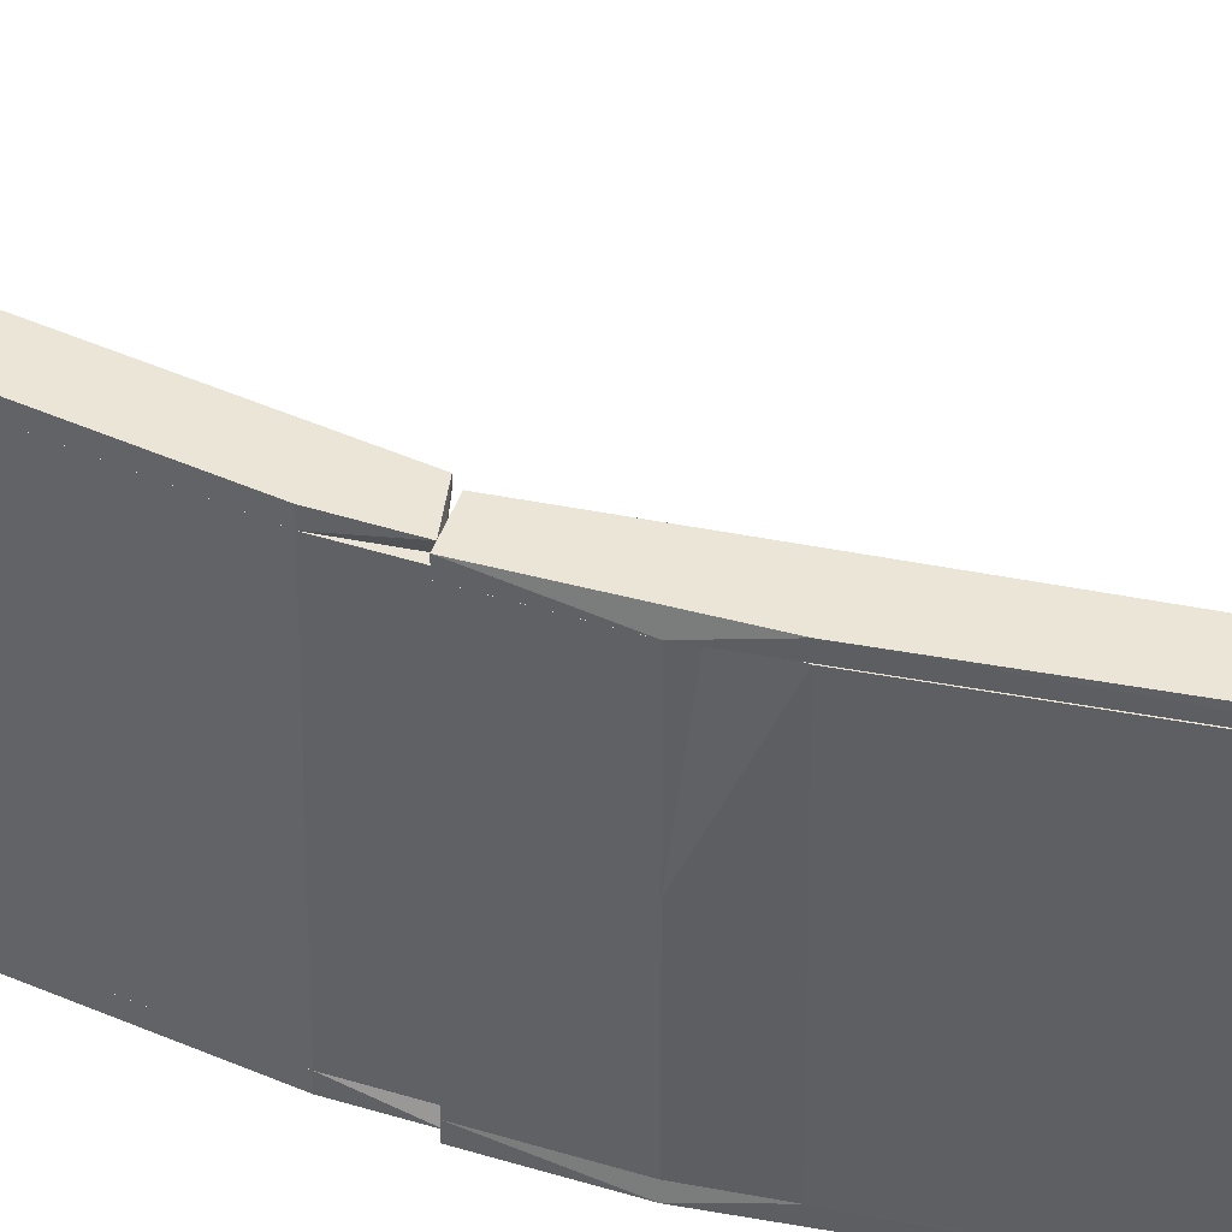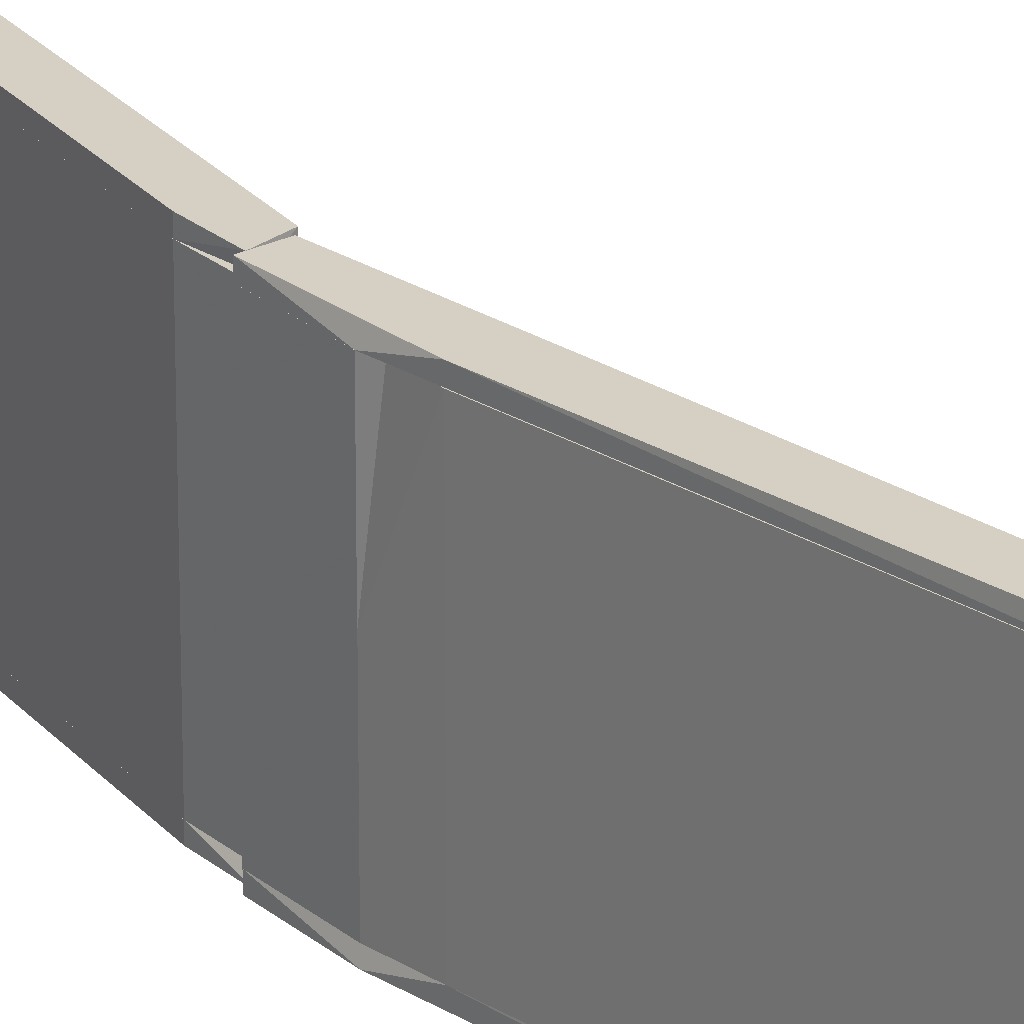
<metadata>
{"format":"obj","ext":"obj","renderer":"f3d","projection":"perspective","resolution":1024,"background":"white","views":[{"elev":45.8,"azim":109.9,"up":"+Y"},{"elev":26.1,"azim":142.0,"up":"+Y"}]}
</metadata>
<code>
o convex_0
v 0.6889 0.0324 -0.1447
v 0.7104 0.0367 0.04033
v 0.7061 0.0367 0.04033
v 0.6846 0.0367 -0.1576
v 0.6996 0.0324 0.04033
v 0.676 0.03455 -0.1468
v 0.7104 0.0324 0.01235
v 0.676 0.0324 -0.1576
v 0.7082 0.0367 -0.004856
v 0.7018 0.0367 0.02525
v 0.6996 0.03455 0.04033
v 0.6867 0.0367 -0.1576
v 0.7104 0.0324 0.04033
v 0.6867 0.0324 -0.1576
v 0.6846 0.0367 -0.1425
v 0.676 0.0324 -0.1468
f 6 8 16
f 3 2 4
f 2 3 5
f 5 1 7
f 1 5 8
f 6 4 8
f 4 2 9
f 2 7 9
f 7 1 9
f 3 4 10
f 10 6 11
f 5 3 11
f 6 5 11
f 3 10 11
f 8 4 12
f 4 9 12
f 9 1 12
f 2 5 13
f 7 2 13
f 5 7 13
f 1 8 14
f 12 1 14
f 8 12 14
f 4 6 15
f 10 4 15
f 6 10 15
f 5 6 16
f 8 5 16
o convex_1
v 0.6889 0.1292 -0.1447
v 0.7104 0.1335 0.04033
v 0.6996 0.1335 0.04033
v 0.676 0.1335 -0.1576
v 0.7018 0.1292 0.02525
v 0.6867 0.1335 -0.1576
v 0.7104 0.1292 0.01235
v 0.676 0.1314 -0.1468
v 0.7082 0.1335 -0.004856
v 0.6846 0.1292 -0.1576
v 0.6996 0.1314 0.04033
v 0.7104 0.1292 0.04033
v 0.6846 0.1292 -0.1425
v 0.676 0.1335 -0.1468
f 20 24 30
f 19 18 20
f 20 18 22
f 21 17 23
f 22 18 25
f 17 22 25
f 23 17 25
f 18 23 25
f 17 21 26
f 22 17 26
f 20 22 26
f 24 20 26
f 18 19 27
f 19 24 27
f 24 21 27
f 21 23 28
f 23 18 28
f 18 27 28
f 27 21 28
f 21 24 29
f 26 21 29
f 24 26 29
f 19 20 30
f 24 19 30
o convex_2
v 0.6889 0.0324 0.1114
v 0.7082 0.0367 0.05755
v 0.7082 0.0324 0.05755
v 0.6889 0.0367 0.206
v 0.691 0.0324 0.1952
v 0.6975 0.03455 0.04249
v 0.6781 0.03455 0.1995
v 0.7061 0.0367 0.04033
v 0.6781 0.0324 0.206
v 0.6975 0.0324 0.04249
v 0.6867 0.0367 0.1931
v 0.7082 0.0324 0.04033
v 0.6889 0.0324 0.206
v 0.691 0.0367 0.1952
f 35 32 44
f 31 33 35
f 33 32 35
f 36 31 37
f 34 32 38
f 31 35 39
f 34 37 39
f 37 31 39
f 33 31 40
f 31 36 40
f 36 38 40
f 37 34 41
f 36 37 41
f 34 38 41
f 38 36 41
f 32 33 42
f 38 32 42
f 33 40 42
f 40 38 42
f 35 34 43
f 39 35 43
f 34 39 43
f 32 34 44
f 34 35 44
o convex_3
v 0.6889 0.1292 0.206
v 0.7061 0.0367 0.04033
v 0.7082 0.0367 0.04033
v 0.6867 0.0367 0.206
v 0.7039 0.1292 0.05539
v 0.6867 0.1292 0.1931
v 0.7082 0.1292 0.05755
v 0.691 0.0367 0.1952
v 0.7082 0.0367 0.05755
v 0.6867 0.0367 0.1931
v 0.691 0.1292 0.1952
v 0.7082 0.1292 0.04033
v 0.7039 0.0367 0.05539
v 0.7061 0.1292 0.04033
v 0.6867 0.1292 0.206
v 0.6889 0.0367 0.206
f 52 45 60
f 46 47 48
f 45 49 50
f 49 45 51
f 48 47 52
f 51 52 53
f 47 51 53
f 52 47 53
f 46 48 54
f 50 49 54
f 48 50 54
f 51 45 55
f 45 52 55
f 52 51 55
f 47 46 56
f 51 47 56
f 49 51 56
f 49 46 57
f 46 54 57
f 54 49 57
f 46 49 58
f 56 46 58
f 49 56 58
f 48 45 59
f 50 48 59
f 45 50 59
f 45 48 60
f 48 52 60
o convex_4
v 0.6286 0.04961 0.3286
v 0.6308 0.09049 0.3502
v 0.6308 0.09049 0.3458
v 0.6458 0.03885 0.3136
v 0.6437 0.09048 0.3136
v 0.6222 0.08833 0.3437
v 0.6329 0.04531 0.3157
v 0.6372 0.05822 0.3394
v 0.6458 0.09048 0.3179
v 0.6243 0.07327 0.3458
v 0.6458 0.03885 0.3179
v 0.6351 0.03885 0.3136
v 0.6372 0.09048 0.3394
v 0.6351 0.04962 0.3329
v 0.6329 0.07327 0.348
v 0.6243 0.06467 0.3415
v 0.6222 0.09049 0.348
v 0.6222 0.07543 0.3415
v 0.6415 0.09048 0.3157
v 0.6286 0.08188 0.3502
v 0.6458 0.09048 0.3136
v 0.6351 0.04101 0.32
v 0.6329 0.06037 0.3415
f 75 76 83
f 63 62 69
f 64 69 71
f 69 68 71
f 65 64 72
f 67 65 72
f 61 67 72
f 64 71 72
f 69 62 73
f 68 69 73
f 71 68 74
f 73 62 75
f 68 73 75
f 61 74 76
f 75 70 76
f 62 63 77
f 63 65 77
f 66 67 78
f 67 61 78
f 61 76 78
f 76 70 78
f 77 66 78
f 70 77 78
f 65 67 79
f 67 66 79
f 77 65 79
f 66 77 79
f 75 62 80
f 70 75 80
f 62 77 80
f 77 70 80
f 64 65 81
f 65 63 81
f 63 69 81
f 69 64 81
f 61 72 82
f 72 71 82
f 74 61 82
f 71 74 82
f 74 68 83
f 68 75 83
f 76 74 83
o convex_5
v 0.6889 0.1314 0.1114
v 0.7082 0.1335 0.05755
v 0.7082 0.1292 0.05755
v 0.6889 0.1335 0.206
v 0.6867 0.1292 0.206
v 0.6781 0.1335 0.1995
v 0.6975 0.1335 0.04249
v 0.7061 0.1292 0.04033
v 0.691 0.1292 0.1952
v 0.6781 0.1314 0.1995
v 0.6975 0.1314 0.04249
v 0.7082 0.1335 0.04033
v 0.6867 0.1292 0.1931
v 0.691 0.1335 0.1952
v 0.6781 0.1335 0.206
f 93 88 98
f 87 85 89
f 89 85 90
f 84 89 90
f 86 88 91
f 86 85 92
f 87 88 92
f 88 86 92
f 89 84 93
f 84 90 94
f 90 91 94
f 85 86 95
f 90 85 95
f 86 91 95
f 91 90 95
f 91 88 96
f 93 84 96
f 88 93 96
f 84 94 96
f 94 91 96
f 85 87 97
f 92 85 97
f 87 92 97
f 88 87 98
f 87 89 98
f 89 93 98
o convex_6
v 0.6265 0.07327 -0.2802
v 0.6458 0.09478 -0.2566
v 0.6458 0.09478 -0.2587
v 0.6458 0.03885 -0.2566
v 0.6329 0.04531 -0.2566
v 0.6372 0.06468 -0.2802
v 0.6265 0.09478 -0.2759
v 0.6351 0.09478 -0.2824
v 0.6308 0.04531 -0.2652
v 0.6415 0.09478 -0.2566
v 0.6243 0.09048 -0.2759
v 0.6415 0.04746 -0.2695
v 0.6265 0.06037 -0.2738
v 0.6329 0.05607 -0.2759
v 0.6243 0.08618 -0.2802
v 0.6372 0.09478 -0.2802
v 0.6308 0.07542 -0.2824
v 0.6458 0.03885 -0.2587
v 0.6329 0.04101 -0.2566
v 0.6243 0.07542 -0.2759
f 111 117 118
f 101 100 102
f 102 100 103
f 100 101 105
f 105 101 106
f 103 100 108
f 100 105 108
f 108 105 109
f 103 108 109
f 104 110 112
f 110 107 112
f 111 99 112
f 107 111 112
f 105 106 113
f 109 105 113
f 101 104 114
f 104 106 114
f 106 101 114
f 106 104 115
f 112 99 115
f 104 112 115
f 99 113 115
f 113 106 115
f 101 102 116
f 104 101 116
f 110 104 116
f 107 110 116
f 102 103 117
f 103 109 117
f 111 107 117
f 116 102 117
f 107 116 117
f 99 111 118
f 113 99 118
f 109 113 118
f 117 109 118
o convex_7
v 0.6329 0.1012 -0.2803
v 0.6394 0.1314 -0.2458
v 0.6372 0.1314 -0.2458
v 0.6394 0.09479 -0.2673
v 0.6265 0.09695 -0.2738
v 0.6394 0.1142 -0.2738
v 0.6286 0.1163 -0.2695
v 0.6372 0.09479 -0.2803
v 0.6372 0.1249 -0.263
v 0.6265 0.09479 -0.2781
v 0.6372 0.1292 -0.2458
v 0.6372 0.09479 -0.2673
v 0.6265 0.1077 -0.2716
v 0.6286 0.1077 -0.2759
v 0.6351 0.1292 -0.2544
f 127 125 133
f 120 122 124
f 119 124 126
f 124 122 126
f 120 124 127
f 124 125 127
f 119 126 128
f 126 122 128
f 120 121 129
f 122 120 129
f 129 123 130
f 128 122 130
f 123 128 130
f 122 129 130
f 121 125 131
f 128 123 131
f 129 121 131
f 123 129 131
f 124 119 132
f 125 124 132
f 119 128 132
f 131 125 132
f 128 131 132
f 121 120 133
f 125 121 133
f 120 127 133
o convex_8
v 0.6458 0.0324 -0.2437
v 0.6867 0.0367 -0.1576
v 0.6867 0.0324 -0.1576
v 0.6716 0.03455 -0.1641
v 0.648 0.0453 -0.2544
v 0.6351 0.04315 -0.2544
v 0.6587 0.0453 -0.2157
v 0.6415 0.0324 -0.2351
v 0.6544 0.0324 -0.2394
v 0.6846 0.0367 -0.1684
v 0.6759 0.0367 -0.1576
v 0.6738 0.0324 -0.1598
v 0.663 0.0453 -0.2179
v 0.648 0.0367 -0.2544
v 0.6351 0.03885 -0.2566
v 0.6351 0.041 -0.2501
v 0.6846 0.0324 -0.1684
v 0.6437 0.0453 -0.2566
f 147 148 151
f 134 136 141
f 136 134 142
f 142 138 143
f 135 136 143
f 136 135 144
f 135 140 144
f 140 139 144
f 141 136 145
f 137 141 145
f 136 144 145
f 144 137 145
f 140 135 146
f 138 140 146
f 143 138 146
f 135 143 146
f 142 134 147
f 138 142 147
f 134 141 148
f 147 134 148
f 141 137 149
f 137 144 149
f 144 139 149
f 139 148 149
f 148 141 149
f 136 142 150
f 142 143 150
f 143 136 150
f 140 138 151
f 139 140 151
f 138 147 151
f 148 139 151
o convex_9
v 0.6437 0.1271 -0.2609
v 0.6867 0.1335 -0.1576
v 0.6867 0.1292 -0.1576
v 0.6415 0.1314 -0.2351
v 0.6587 0.1228 -0.2157
v 0.6759 0.1292 -0.1576
v 0.6523 0.1335 -0.2437
v 0.6716 0.1335 -0.1641
v 0.648 0.1228 -0.2544
v 0.6394 0.1228 -0.2566
v 0.6394 0.1335 -0.2437
v 0.6845 0.1292 -0.1684
v 0.663 0.1228 -0.2179
v 0.6394 0.1292 -0.2415
v 0.6845 0.1335 -0.1684
v 0.6394 0.1249 -0.263
f 161 162 167
f 156 154 157
f 154 153 157
f 157 153 159
f 152 158 160
f 156 157 161
f 160 156 161
f 158 152 162
f 155 159 162
f 153 154 163
f 160 163 164
f 154 156 164
f 156 160 164
f 163 154 164
f 159 155 165
f 157 159 165
f 161 157 165
f 155 162 165
f 162 161 165
f 159 153 166
f 160 158 166
f 158 162 166
f 162 159 166
f 153 163 166
f 163 160 166
f 152 160 167
f 160 161 167
f 162 152 167
o convex_10
v 0.7104 0.08618 0.01231
v 0.6846 0.0367 -0.1576
v 0.6846 0.08618 -0.1576
v 0.7061 0.0367 0.01446
v 0.6996 0.1292 -0.03285
v 0.6889 0.1292 -0.1447
v 0.7018 0.0367 -0.05222
v 0.6846 0.1292 -0.1425
v 0.7082 0.1292 -0.004886
v 0.6846 0.0367 -0.1425
v 0.6867 0.0367 -0.1576
v 0.7061 0.1292 0.00803
v 0.7104 0.0367 0.01231
v 0.7104 0.08618 0.02095
v 0.6867 0.1292 -0.1576
v 0.7061 0.08618 0.01446
v 0.6932 0.0367 -0.1146
v 0.7082 0.0367 0.02095
v 0.6932 0.1292 -0.1146
v 0.6846 0.1292 -0.1576
v 0.7082 0.08618 0.02095
v 0.7082 0.1292 0.00803
v 0.7104 0.0367 0.02095
v 0.7082 0.0367 -0.004904
v 0.6889 0.0367 -0.1447
v 0.7039 0.1292 -0.002736
v 0.691 0.1292 -0.0952
v 0.7018 0.1292 -0.0522
v 0.691 0.0367 -0.0952
f 183 194 196
f 171 169 174
f 172 173 175
f 173 172 176
f 170 169 177
f 169 171 177
f 175 170 177
f 169 170 178
f 174 169 178
f 176 172 179
f 171 174 180
f 168 176 181
f 180 168 181
f 175 173 182
f 178 170 182
f 174 178 184
f 171 180 185
f 183 171 185
f 173 176 186
f 184 173 186
f 170 175 187
f 182 170 187
f 175 182 187
f 181 179 188
f 179 183 188
f 185 181 188
f 183 185 188
f 176 179 189
f 181 176 189
f 179 181 189
f 180 181 190
f 185 180 190
f 181 185 190
f 176 168 191
f 168 180 191
f 180 174 191
f 182 173 192
f 178 182 192
f 173 184 192
f 184 178 192
f 179 172 193
f 172 183 193
f 183 179 193
f 172 175 194
f 175 177 194
f 183 172 194
f 174 184 195
f 186 176 195
f 184 186 195
f 176 191 195
f 191 174 195
f 177 171 196
f 171 183 196
f 194 177 196
o convex_11
v 0.7018 0.0367 0.02312
v 0.7104 0.1292 0.04033
v 0.7104 0.1292 0.01236
v 0.7104 0.0367 0.02097
v 0.7018 0.1292 0.02526
v 0.7061 0.0367 0.04033
v 0.7061 0.08618 0.008055
v 0.7104 0.0367 0.04033
v 0.7061 0.1292 0.04033
v 0.7061 0.1292 0.008055
v 0.7082 0.08618 0.008055
v 0.7018 0.0367 0.02527
v 0.7018 0.1292 0.02312
v 0.7104 0.08618 0.01236
v 0.7082 0.1292 0.008055
f 199 207 211
f 199 198 200
f 198 199 201
f 197 200 202
f 200 197 203
f 200 198 204
f 198 202 204
f 202 200 204
f 198 201 205
f 202 198 205
f 201 199 206
f 203 197 206
f 203 206 207
f 200 203 207
f 201 197 208
f 197 202 208
f 205 201 208
f 202 205 208
f 197 201 209
f 206 197 209
f 201 206 209
f 199 200 210
f 207 199 210
f 200 207 210
f 206 199 211
f 207 206 211
o convex_12
v 0.6329 0.112 0.3437
v 0.6609 0.04316 0.2684
v 0.6609 0.1163 0.2684
v 0.663 0.09049 0.2749
v 0.6501 0.04316 0.3071
v 0.6437 0.04316 0.3093
v 0.6329 0.1163 0.3351
v 0.6372 0.1163 0.3394
v 0.6329 0.09049 0.3437
v 0.663 0.1163 0.2749
v 0.663 0.04316 0.2749
v 0.6566 0.1163 0.277
v 0.6566 0.04316 0.277
v 0.6351 0.09049 0.3437
v 0.663 0.09049 0.2684
v 0.6458 0.04316 0.3136
v 0.6329 0.09049 0.3372
v 0.663 0.04316 0.2684
v 0.6437 0.04316 0.3136
v 0.6372 0.09049 0.3394
f 219 225 231
f 213 216 217
f 218 212 219
f 214 218 219
f 212 218 220
f 214 219 221
f 219 215 221
f 216 213 222
f 214 213 223
f 218 214 223
f 218 223 224
f 213 217 224
f 217 218 224
f 223 213 224
f 219 212 225
f 212 220 225
f 213 214 226
f 214 221 226
f 221 215 226
f 215 222 226
f 217 216 227
f 216 225 227
f 225 220 227
f 218 217 228
f 217 220 228
f 220 218 228
f 222 213 229
f 213 226 229
f 226 222 229
f 220 217 230
f 217 227 230
f 227 220 230
f 215 219 231
f 222 215 231
f 216 222 231
f 225 216 231
o convex_13
v 0.6802 0.0367 0.2211
v 0.6652 0.1292 0.2684
v 0.6609 0.1292 0.2684
v 0.6652 0.0367 0.2684
v 0.6824 0.1292 0.2275
v 0.6609 0.0367 0.2662
v 0.6759 0.1292 0.2297
v 0.6824 0.0367 0.2275
v 0.6695 0.08618 0.2598
v 0.6824 0.1292 0.2232
v 0.6609 0.1292 0.2662
v 0.6759 0.0367 0.2297
v 0.6802 0.08618 0.2211
v 0.6824 0.0367 0.2211
v 0.6695 0.0367 0.2598
v 0.6695 0.1292 0.2598
v 0.6609 0.0367 0.2684
v 0.6781 0.1292 0.2254
f 241 244 249
f 233 234 235
f 234 233 236
f 232 235 237
f 234 236 238
f 235 232 239
f 233 235 240
f 238 236 241
f 236 239 241
f 237 234 242
f 234 238 242
f 238 237 242
f 232 237 243
f 237 238 243
f 244 241 245
f 239 232 245
f 241 239 245
f 232 244 245
f 235 239 246
f 239 240 246
f 240 235 246
f 236 233 247
f 239 236 247
f 240 239 247
f 233 240 247
f 235 234 248
f 234 237 248
f 237 235 248
f 238 241 249
f 232 243 249
f 243 238 249
f 244 232 249
o convex_14
v 0.6889 0.08617 0.2103
v 0.6716 0.1314 0.2211
v 0.6716 0.1314 0.2232
v 0.6738 0.0324 0.2146
v 0.6781 0.1335 0.206
v 0.6846 0.0324 0.2211
v 0.6846 0.1335 0.2211
v 0.6889 0.0324 0.206
v 0.6889 0.1335 0.206
v 0.6781 0.0324 0.206
v 0.6738 0.0324 0.2211
v 0.6824 0.08618 0.2232
v 0.6738 0.1335 0.2146
v 0.6867 0.0324 0.2168
v 0.6824 0.1335 0.2232
v 0.6867 0.1335 0.2168
v 0.6889 0.0324 0.2103
v 0.6889 0.1335 0.2103
f 258 265 267
f 252 251 253
f 255 253 257
f 254 256 258
f 250 257 258
f 257 254 258
f 253 254 259
f 254 257 259
f 257 253 259
f 252 253 260
f 253 255 260
f 260 255 261
f 255 256 261
f 252 260 261
f 251 252 262
f 253 251 262
f 254 253 262
f 256 254 262
f 255 257 263
f 252 261 264
f 261 256 264
f 262 252 264
f 256 262 264
f 256 255 265
f 258 256 265
f 255 263 265
f 265 263 266
f 257 250 266
f 263 257 266
f 250 265 266
f 250 258 267
f 265 250 267
o convex_15
v 0.6544 0.1314 0.2619
v 0.6824 0.1335 0.2275
v 0.6781 0.1335 0.2383
v 0.663 0.1163 0.2749
v 0.6415 0.1271 0.3286
v 0.6329 0.1163 0.3329
v 0.6372 0.1335 0.305
v 0.6695 0.1314 0.2254
v 0.648 0.1335 0.3114
v 0.6609 0.1163 0.2684
v 0.6824 0.1292 0.2232
v 0.6415 0.1163 0.3286
v 0.6329 0.1271 0.3157
v 0.6695 0.1335 0.2254
v 0.6329 0.1292 0.3222
v 0.6351 0.1206 0.3372
v 0.6566 0.1163 0.277
v 0.6394 0.1335 0.3136
v 0.6824 0.1292 0.2275
v 0.6372 0.1163 0.3372
f 283 273 287
f 270 269 274
f 272 270 276
f 270 274 276
f 271 273 277
f 277 275 278
f 271 277 278
f 270 272 279
f 273 271 279
f 274 268 280
f 268 275 280
f 274 269 281
f 268 274 281
f 275 268 281
f 278 275 281
f 269 278 281
f 280 273 282
f 274 280 282
f 272 282 283
f 282 273 283
f 277 273 284
f 275 277 284
f 273 280 284
f 280 275 284
f 272 276 285
f 276 274 285
f 282 272 285
f 274 282 285
f 269 270 286
f 278 269 286
f 271 278 286
f 270 279 286
f 279 271 286
f 279 272 287
f 273 279 287
f 272 283 287
o convex_16
v 0.6286 0.1206 0.3265
v 0.6308 0.09695 0.3502
v 0.6329 0.1034 0.348
v 0.6329 0.09049 0.3415
v 0.6222 0.09049 0.348
v 0.6243 0.1077 0.3437
v 0.6329 0.1271 0.3265
v 0.6222 0.09049 0.3437
v 0.6329 0.1249 0.3222
v 0.6286 0.1206 0.3351
v 0.6243 0.112 0.3372
v 0.6329 0.09049 0.348
v 0.6329 0.112 0.3437
v 0.6222 0.1012 0.3458
v 0.6308 0.1249 0.3222
f 297 294 302
f 289 290 293
f 290 291 294
f 291 292 295
f 294 291 296
f 288 295 298
f 297 288 298
f 293 297 298
f 290 289 299
f 291 290 299
f 292 291 299
f 289 292 299
f 293 290 300
f 290 294 300
f 297 293 300
f 294 297 300
f 292 289 301
f 289 293 301
f 295 292 301
f 293 298 301
f 298 295 301
f 295 288 302
f 291 295 302
f 296 291 302
f 294 296 302
f 288 297 302
o convex_17
v 0.6867 0.1292 -0.1619
v 0.676 0.0367 -0.1619
v 0.6824 0.0367 -0.1641
v 0.6867 0.0367 -0.1576
v 0.676 0.1292 -0.1576
v 0.676 0.1292 -0.1619
v 0.676 0.0367 -0.1576
v 0.6867 0.1292 -0.1576
v 0.6846 0.1292 -0.1641
v 0.6867 0.0367 -0.1619
v 0.6846 0.0367 -0.1641
v 0.6824 0.1292 -0.1641
f 308 311 314
f 304 305 306
f 304 307 308
f 305 304 308
f 307 303 308
f 304 306 309
f 306 307 309
f 307 304 309
f 306 303 310
f 303 307 310
f 307 306 310
f 308 303 311
f 306 305 312
f 303 306 312
f 311 303 312
f 311 312 313
f 305 311 313
f 312 305 313
f 305 308 314
f 311 305 314
o convex_18
v 0.663 0.1292 -0.2157
v 0.6609 0.0367 -0.2157
v 0.663 0.0367 -0.2157
v 0.6394 0.1184 -0.2695
v 0.676 0.1292 -0.1748
v 0.6846 0.0367 -0.1684
v 0.6458 0.04531 -0.2458
v 0.676 0.0367 -0.1748
v 0.648 0.04531 -0.2544
v 0.6846 0.1292 -0.1684
v 0.6394 0.1228 -0.2609
v 0.6415 0.1184 -0.2695
v 0.6824 0.0367 -0.1641
v 0.6802 0.1292 -0.1662
v 0.6437 0.04531 -0.2566
v 0.6846 0.1292 -0.1641
v 0.6394 0.09479 -0.2695
v 0.663 0.0367 -0.2049
v 0.6394 0.09479 -0.2609
v 0.6609 0.1228 -0.2243
v 0.663 0.1292 -0.2049
v 0.6437 0.1228 -0.263
v 0.6415 0.09479 -0.2695
v 0.6846 0.0367 -0.1641
v 0.6802 0.0367 -0.1662
v 0.6609 0.04531 -0.2243
v 0.6652 0.1292 -0.2136
v 0.6437 0.04531 -0.2523
v 0.6652 0.0367 -0.2136
v 0.6824 0.1292 -0.1641
f 330 328 344
f 316 317 320
f 316 320 322
f 315 319 324
f 322 320 327
f 319 322 328
f 324 319 328
f 317 316 329
f 323 317 329
f 320 324 330
f 324 328 330
f 325 318 331
f 318 326 331
f 322 319 332
f 316 322 332
f 325 331 333
f 331 329 333
f 332 325 333
f 321 332 333
f 324 320 334
f 323 326 334
f 319 315 335
f 315 325 335
f 332 319 335
f 325 332 335
f 325 315 336
f 318 325 336
f 326 318 336
f 326 323 337
f 323 329 337
f 331 326 337
f 329 331 337
f 327 320 338
f 320 330 338
f 330 327 338
f 322 327 339
f 327 328 339
f 328 322 339
f 320 323 340
f 334 320 340
f 323 334 340
f 315 324 341
f 324 334 341
f 334 326 341
f 336 315 341
f 326 336 341
f 329 316 342
f 316 332 342
f 332 321 342
f 321 333 342
f 333 329 342
f 320 317 343
f 317 323 343
f 323 320 343
f 328 327 344
f 327 330 344
o convex_19
v 0.6458 0.0324 0.2835
v 0.6824 0.0367 0.2275
v 0.6695 0.0367 0.2598
v 0.6351 0.041 0.3114
v 0.6544 0.0324 0.2964
v 0.6716 0.0324 0.2211
v 0.663 0.04315 0.2748
v 0.648 0.04315 0.3114
v 0.6609 0.04315 0.2684
v 0.6824 0.0324 0.2275
v 0.6716 0.03455 0.2211
v 0.6372 0.0367 0.3114
v 0.6458 0.0367 0.3136
v 0.6824 0.0367 0.2211
v 0.6458 0.0324 0.2985
v 0.6437 0.04315 0.3136
v 0.6587 0.03455 0.2512
f 355 350 361
f 349 345 350
f 347 346 351
f 349 347 352
f 347 351 352
f 352 351 353
f 346 347 354
f 347 349 354
f 349 350 354
f 348 353 355
f 348 345 356
f 349 352 357
f 348 356 357
f 351 346 358
f 353 351 358
f 346 354 358
f 354 350 358
f 350 355 358
f 355 353 358
f 345 349 359
f 356 345 359
f 349 357 359
f 357 356 359
f 352 353 360
f 353 348 360
f 348 357 360
f 357 352 360
f 345 348 361
f 350 345 361
f 348 355 361

</code>
